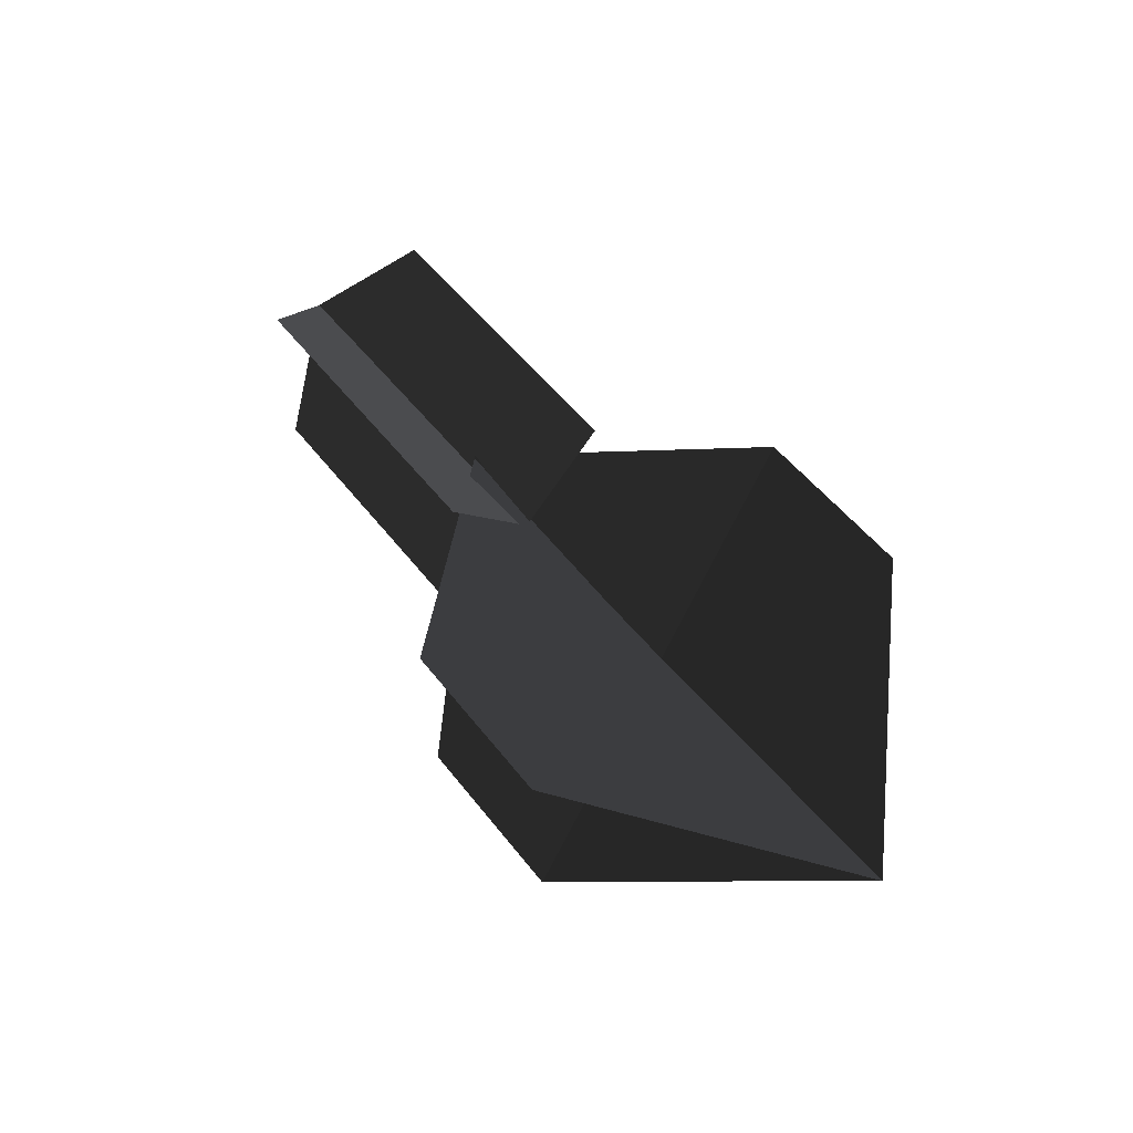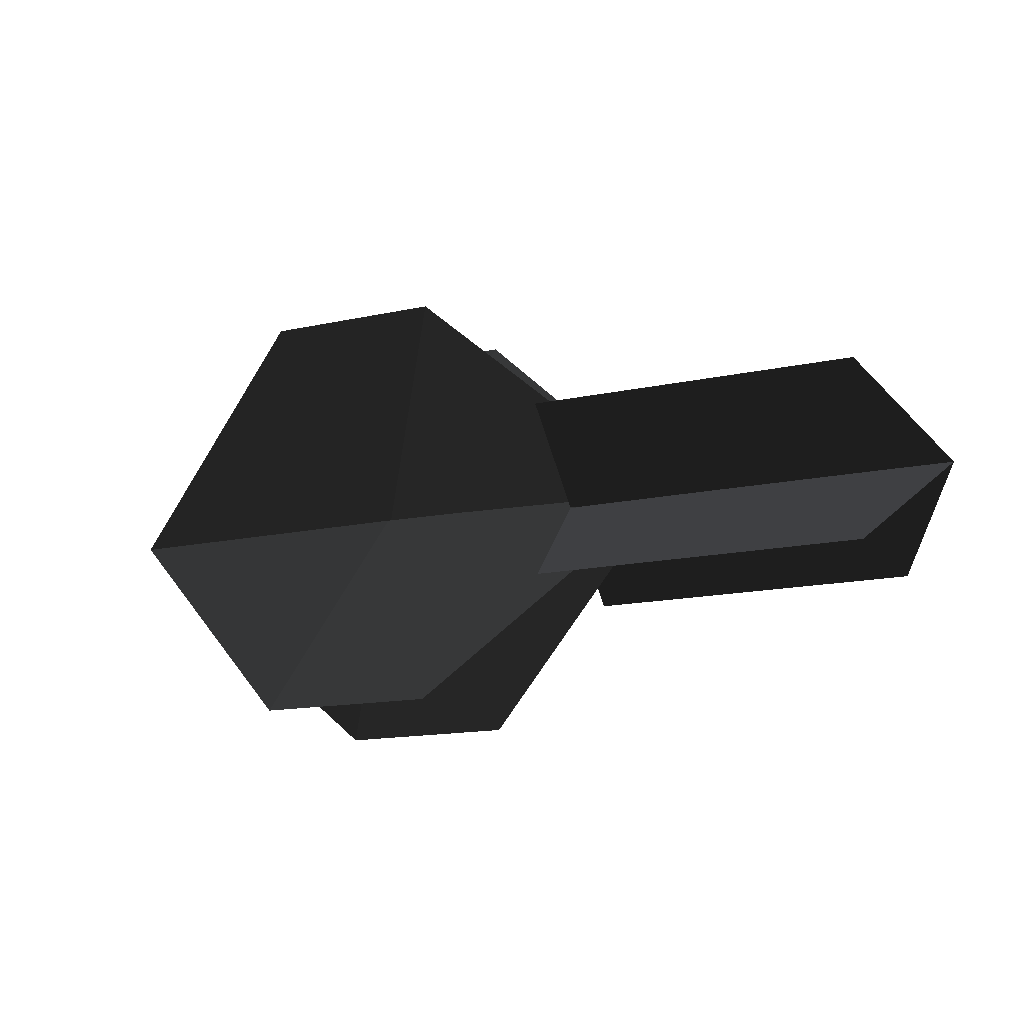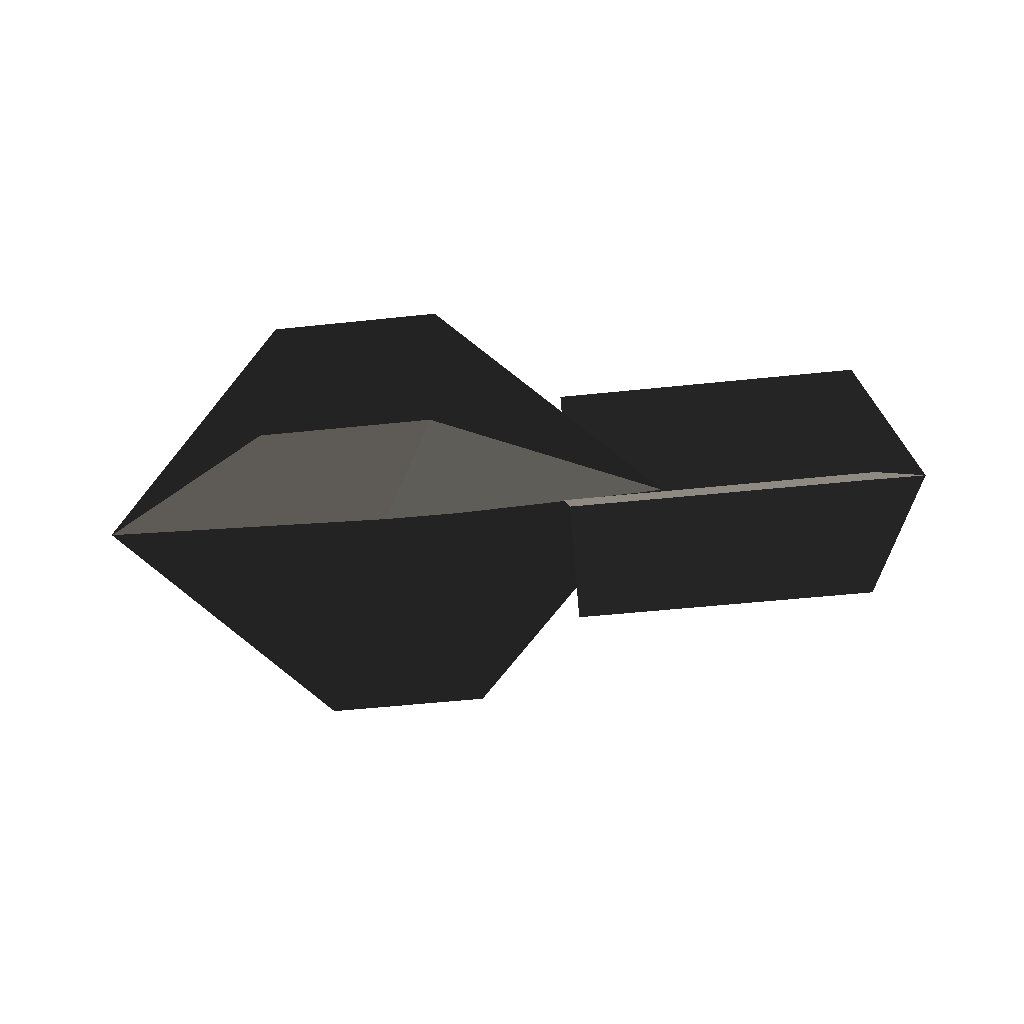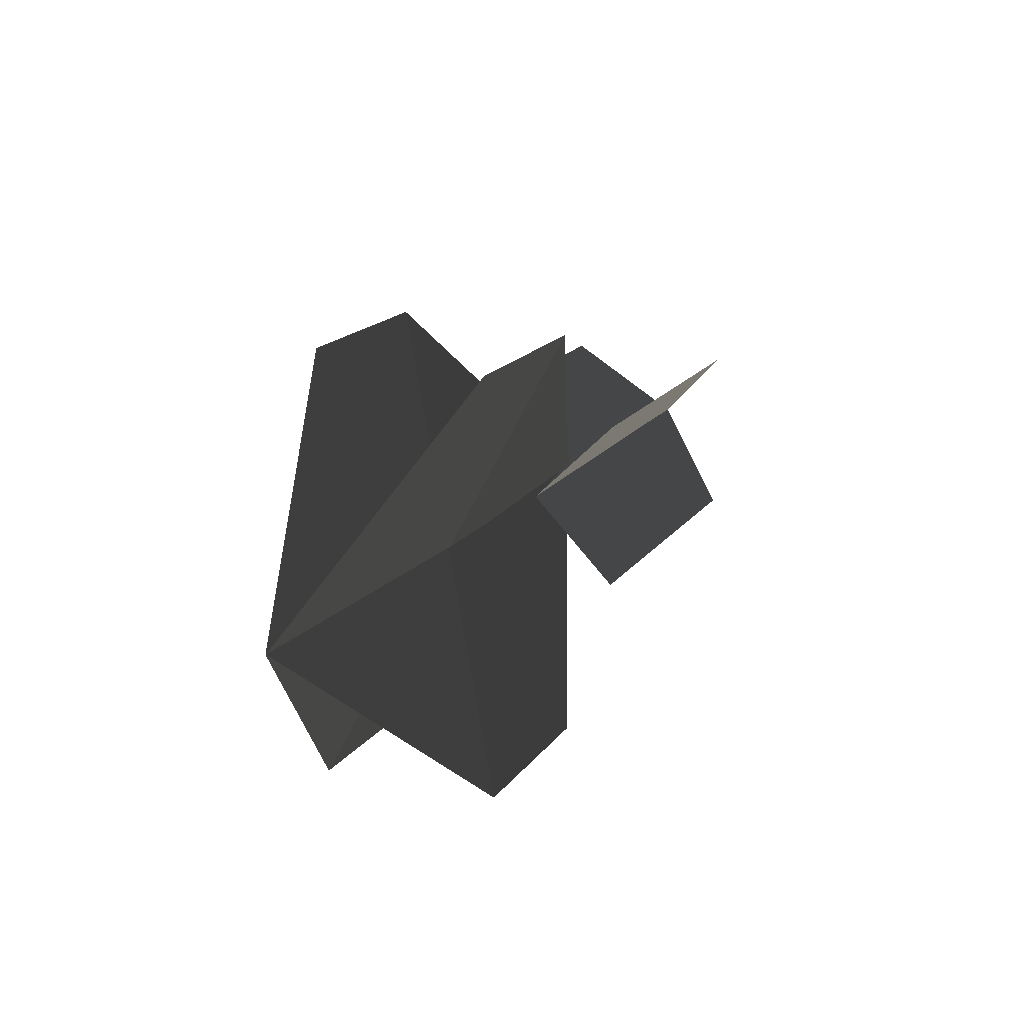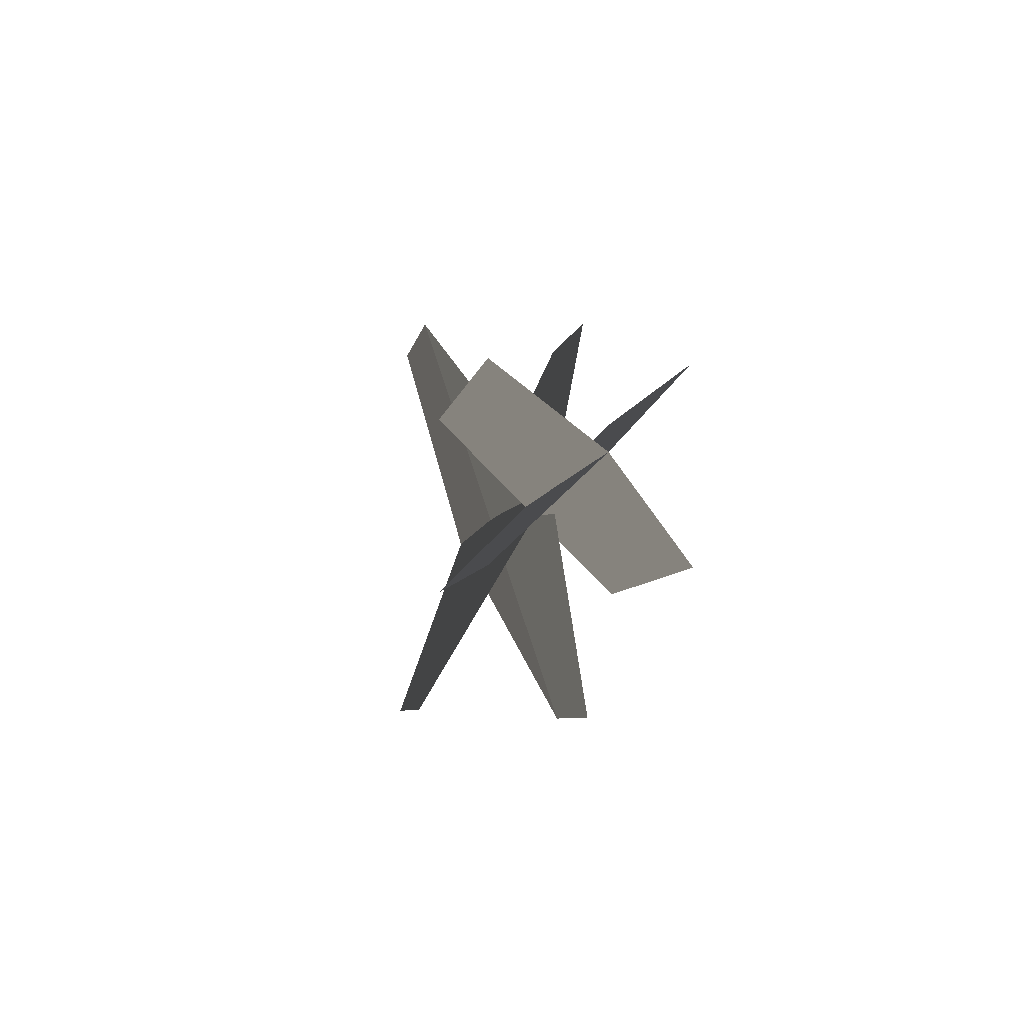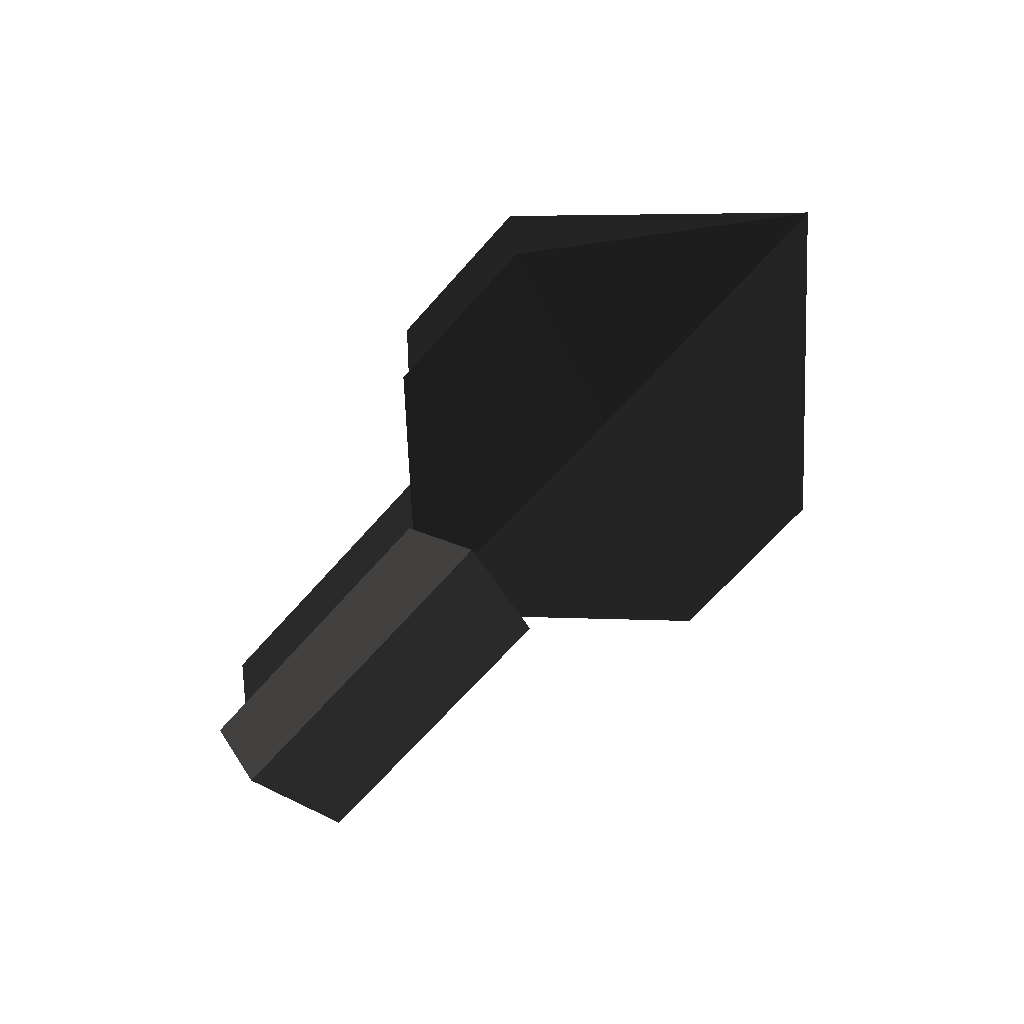
<metadata>
{"format":"obj","ext":"obj","renderer":"f3d","projection":"perspective","resolution":1024,"background":"white","views":[{"elev":53.0,"azim":52.5,"up":"+Z"},{"elev":-14.2,"azim":-155.6,"up":"+Y"},{"elev":-48.4,"azim":-173.8,"up":"+Z"},{"elev":17.7,"azim":115.5,"up":"+Y"},{"elev":-5.9,"azim":-99.4,"up":"+Y"},{"elev":-70.4,"azim":47.4,"up":"+Z"}]}
</metadata>
<code>
v -0.1201 -0.0484 -0.05
v -0.3039 -0.0464 -0.0498
v -0.3031 0.0527 0.0498
v -0.3431 0.0032 0
v -0.1191 0.0507 0.05
v -0.1191 0.0507 0.05
v -0.3039 -0.0464 0.0498
v -0.3431 0.0032 0
v -0.1191 0.0507 -0.05
v -0.3031 0.0527 -0.0498
v -0.1201 -0.0484 0.05
v -0.1201 -0.0484 0.05
v -0.0484 0.1201 -0.05
v 0.0507 0.1191 -0.05
v 0.0484 -0.1201 0.05
v 0.1776 0.005 0.0039
v -0.1777 0.0063 0.0037
v -0.0507 -0.1191 0.05
v -0.0484 0.1243 0.0487
v 0.0507 0.1237 0.048
v 0.0484 -0.115 -0.0534
v 0.1776 0.0054 0.0039
v -0.1777 0.0064 0.0047
v -0.0507 -0.1143 -0.0527
g Group_001
f 1 2 4 3
f 1 3 5
g Group_002
f 7 8 10 9
f 7 9 11
g Group_003
f 13 14 16 15
f 13 15 18 17
g Group_004
f 19 20 22 21
f 19 21 24 23

</code>
